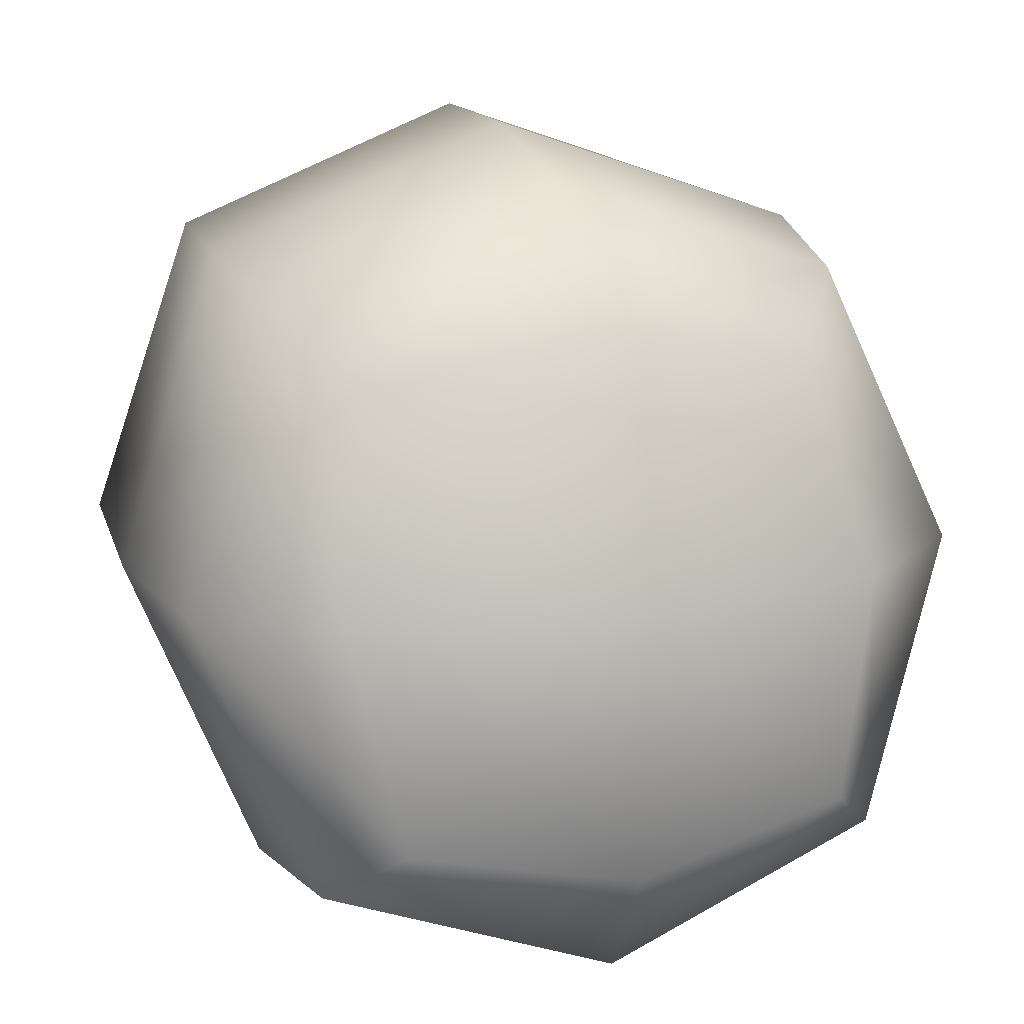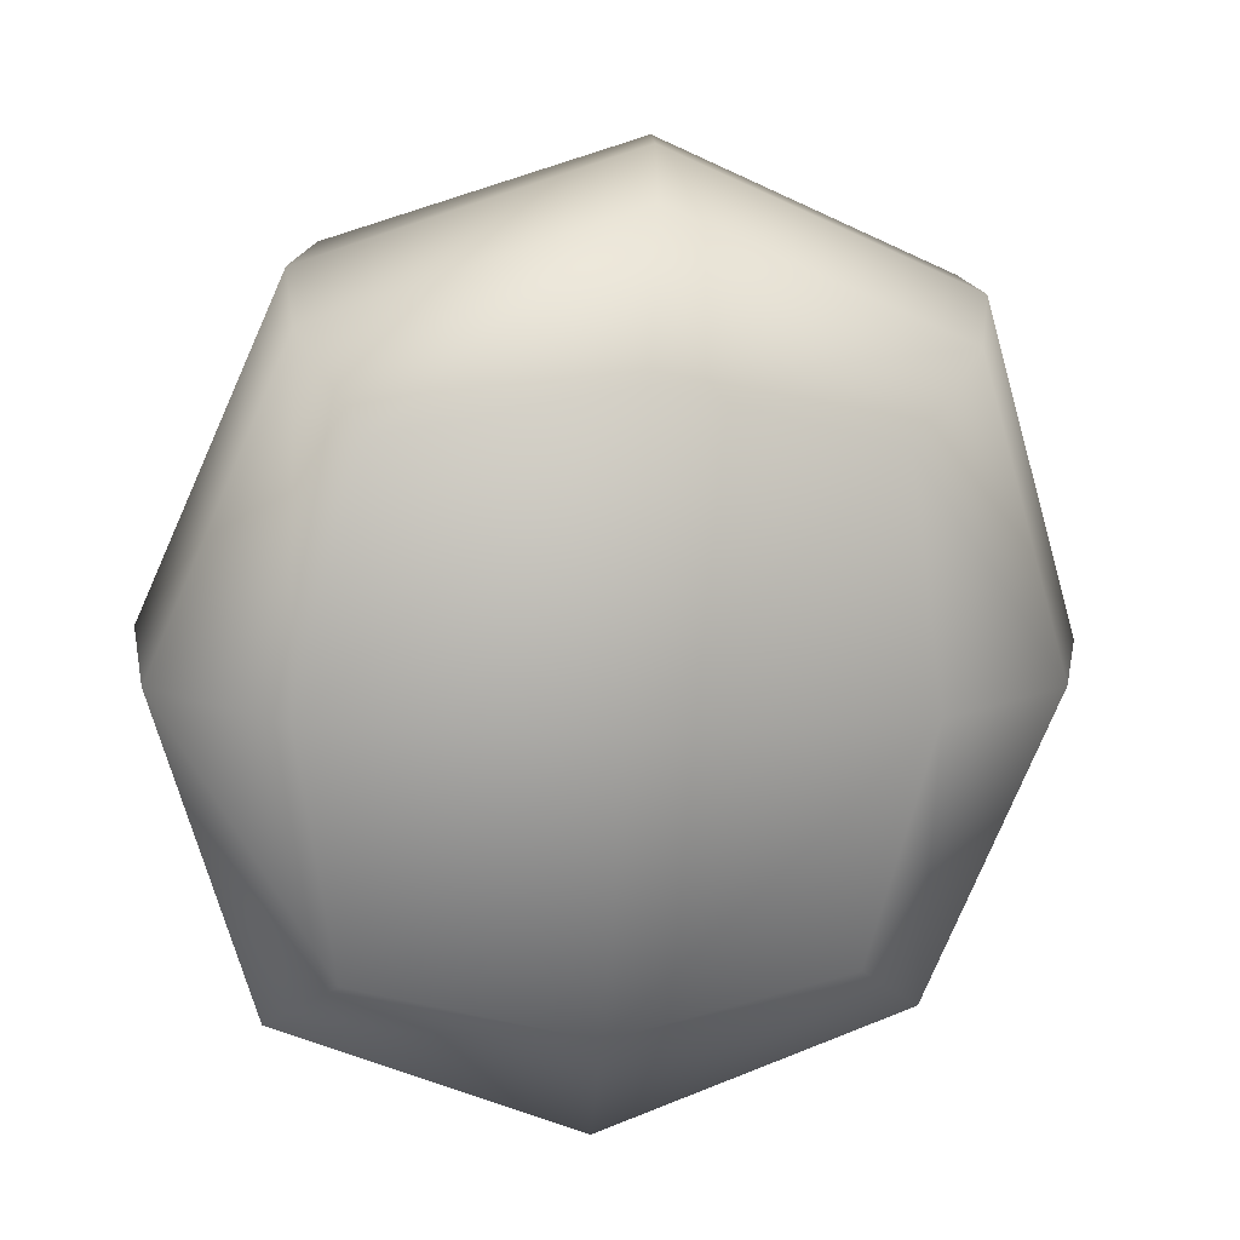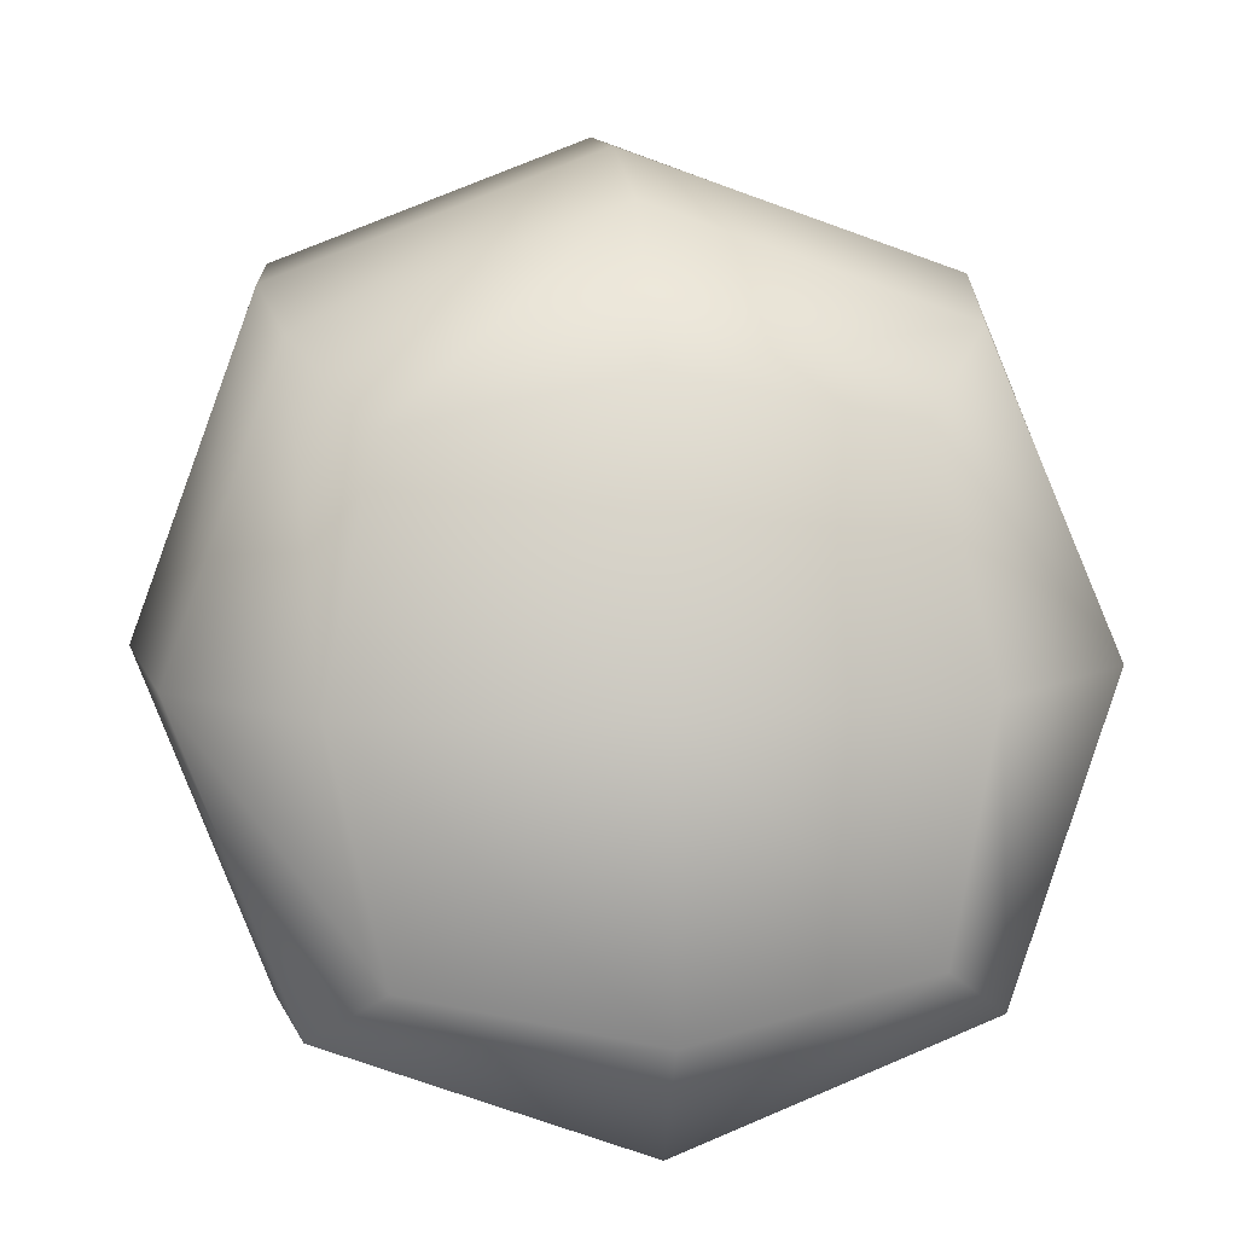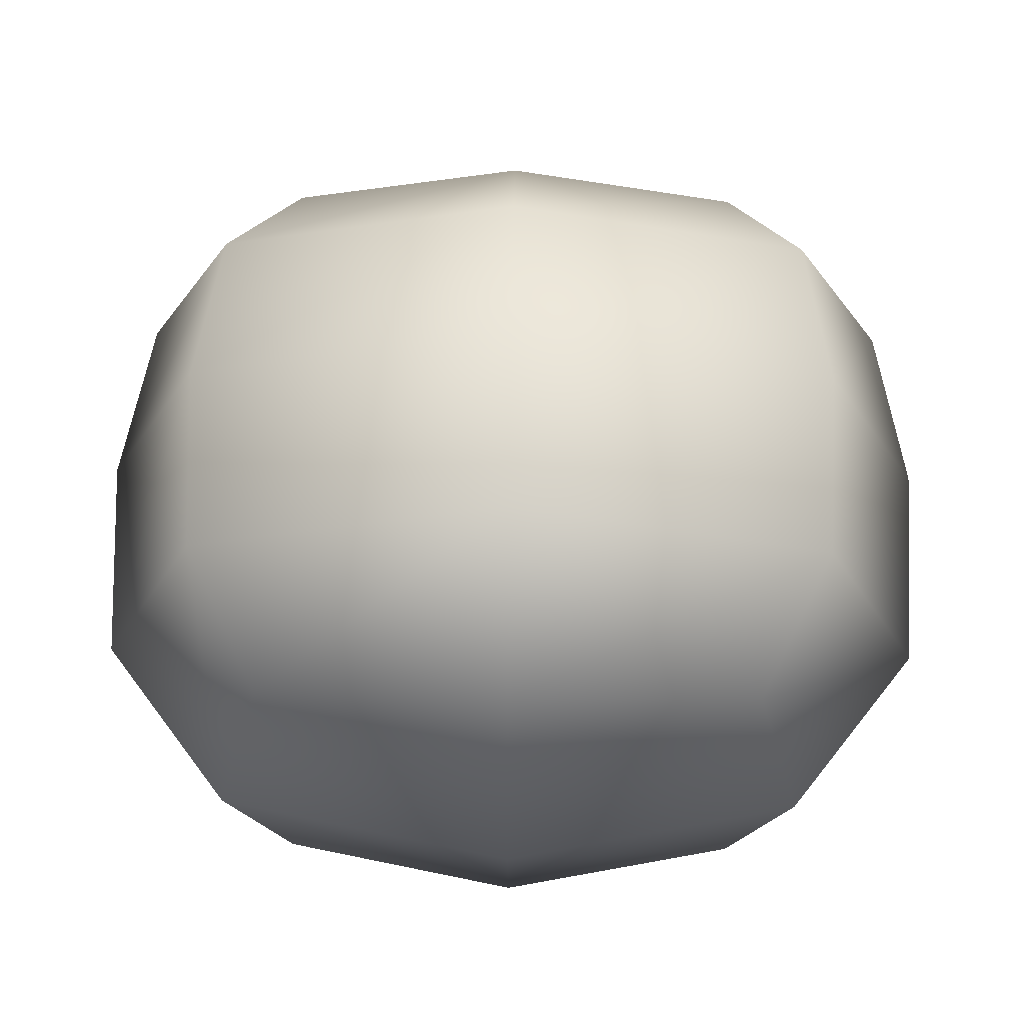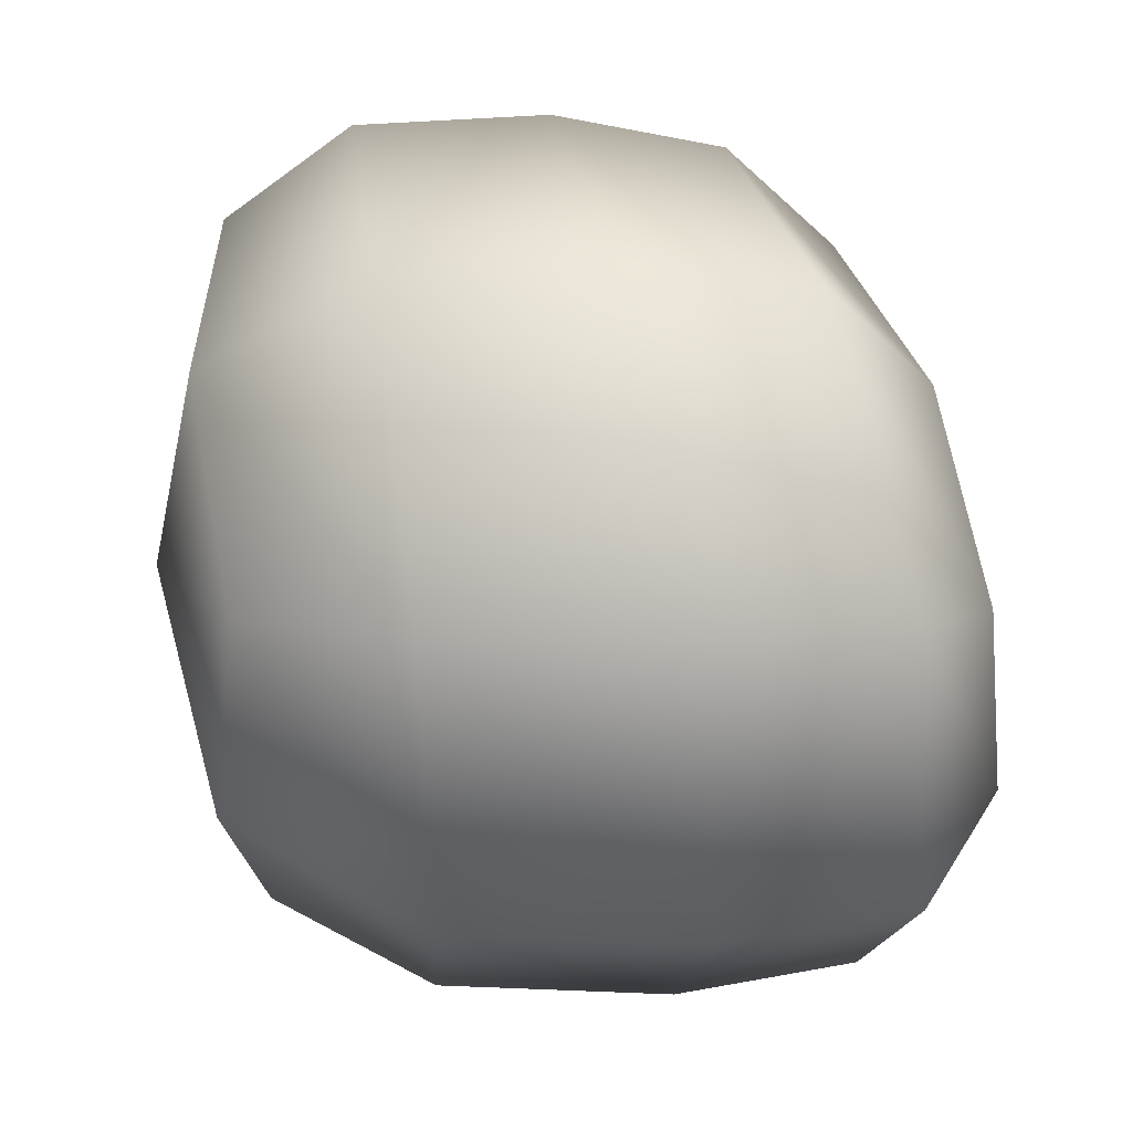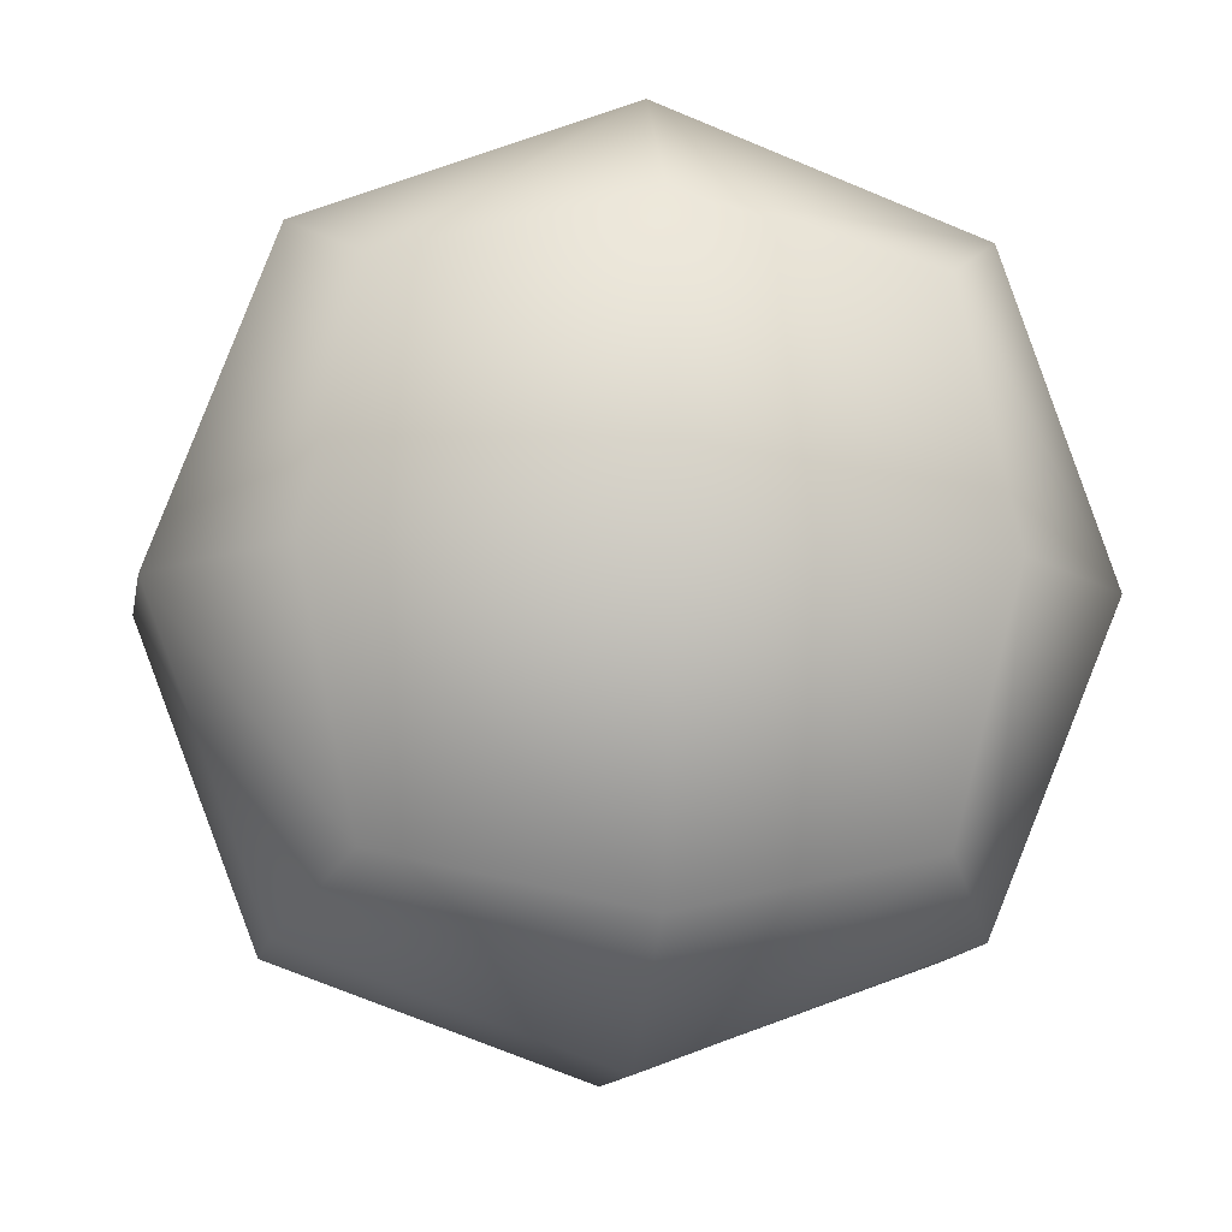
<metadata>
{"format":"obj","ext":"obj","renderer":"f3d","projection":"perspective","resolution":1024,"background":"white","views":[{"elev":17.9,"azim":161.8,"up":"+Y"},{"elev":-75.8,"azim":86.0,"up":"+Z"},{"elev":13.6,"azim":173.4,"up":"+Y"},{"elev":60.7,"azim":0.7,"up":"+Y"},{"elev":-36.3,"azim":89.5,"up":"+Y"},{"elev":-9.5,"azim":-6.6,"up":"+Y"}]}
</metadata>
<code>
o rock2
v 0.7517 -0.1155 -1.373
v 0.7517 0.3034 -1.339
v 0.6852 -0.1742 -1.731
v 0.6852 0.3641 -1.617
v 1.176 -0.1155 -1.373
v 1.176 0.3034 -1.339
v 1.243 -0.1742 -1.731
v 1.243 0.3641 -1.617
v 0.7646 0.2898 -1.859
v 0.7646 -0.0916 -1.961
v 1.164 -0.0916 -1.961
v 1.164 0.2898 -1.859
v 0.6935 -0.1705 -1.519
v 0.7051 0.094 -1.33
v 0.6935 0.3585 -1.448
v 0.5806 0.09493 -1.674
v 0.9641 -0.2751 -1.753
v 0.9641 0.465 -1.595
v 1.348 0.09493 -1.674
v 1.235 -0.1705 -1.519
v 1.235 0.3585 -1.448
v 1.223 0.094 -1.33
v 0.9641 -0.162 -1.348
v 0.9641 0.35 -1.313
v 0.7222 0.09949 -1.925
v 0.9641 -0.1317 -1.988
v 0.9641 0.3306 -1.862
v 1.206 0.09949 -1.925
v 1.224 -0.1514 -1.894
v 1.224 0.3458 -1.765
v 0.7045 -0.1514 -1.894
v 0.7045 0.3458 -1.765
v 0.5918 0.09402 -1.481
v 1.321 0.09725 -1.831
v 1.336 0.09402 -1.481
v 0.9641 0.09405 -1.277
v 0.9641 -0.2701 -1.529
v 0.9641 0.4582 -1.433
v 0.9641 0.1003 -1.956
v 0.9641 -0.2446 -1.919
v 0.9641 0.439 -1.743
v 0.6072 0.09725 -1.831
f 1 14 33 13
f 14 2 15 33
f 33 15 4 16
f 13 33 16 3
f 8 19 34 30
f 19 7 29 34
f 34 29 11 28
f 30 34 28 12
f 7 19 35 20
f 19 8 21 35
f 35 21 6 22
f 20 35 22 5
f 5 22 36 23
f 22 6 24 36
f 36 24 2 14
f 23 36 14 1
f 3 17 37 13
f 17 7 20 37
f 37 20 5 23
f 13 37 23 1
f 8 18 38 21
f 18 4 15 38
f 38 15 2 24
f 21 38 24 6
f 10 25 39 26
f 25 9 27 39
f 39 27 12 28
f 26 39 28 11
f 7 17 40 29
f 17 3 31 40
f 40 31 10 26
f 29 40 26 11
f 4 18 41 32
f 18 8 30 41
f 41 30 12 27
f 32 41 27 9
f 3 16 42 31
f 16 4 32 42
f 42 32 9 25
f 31 42 25 10

</code>
